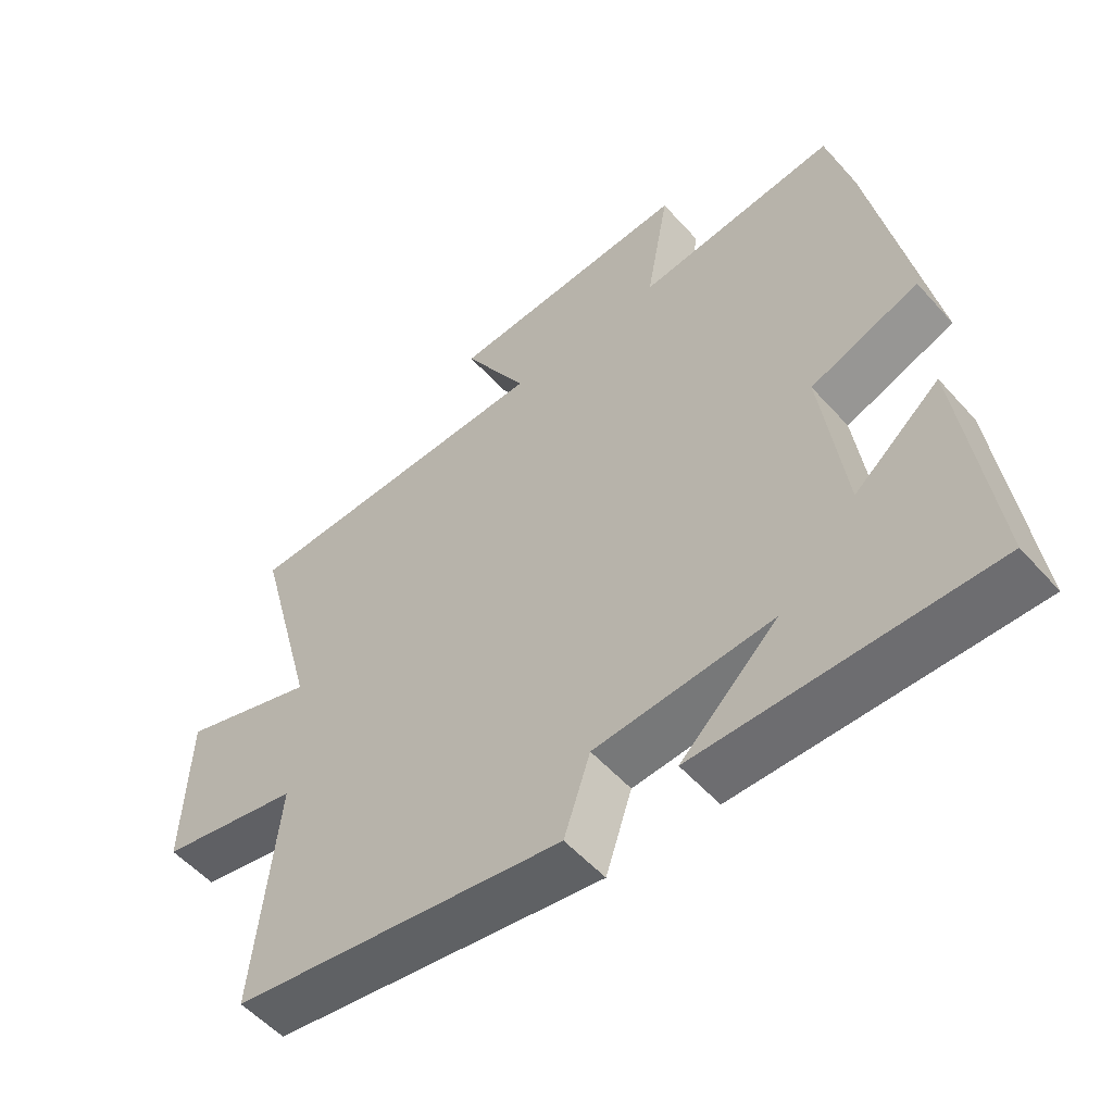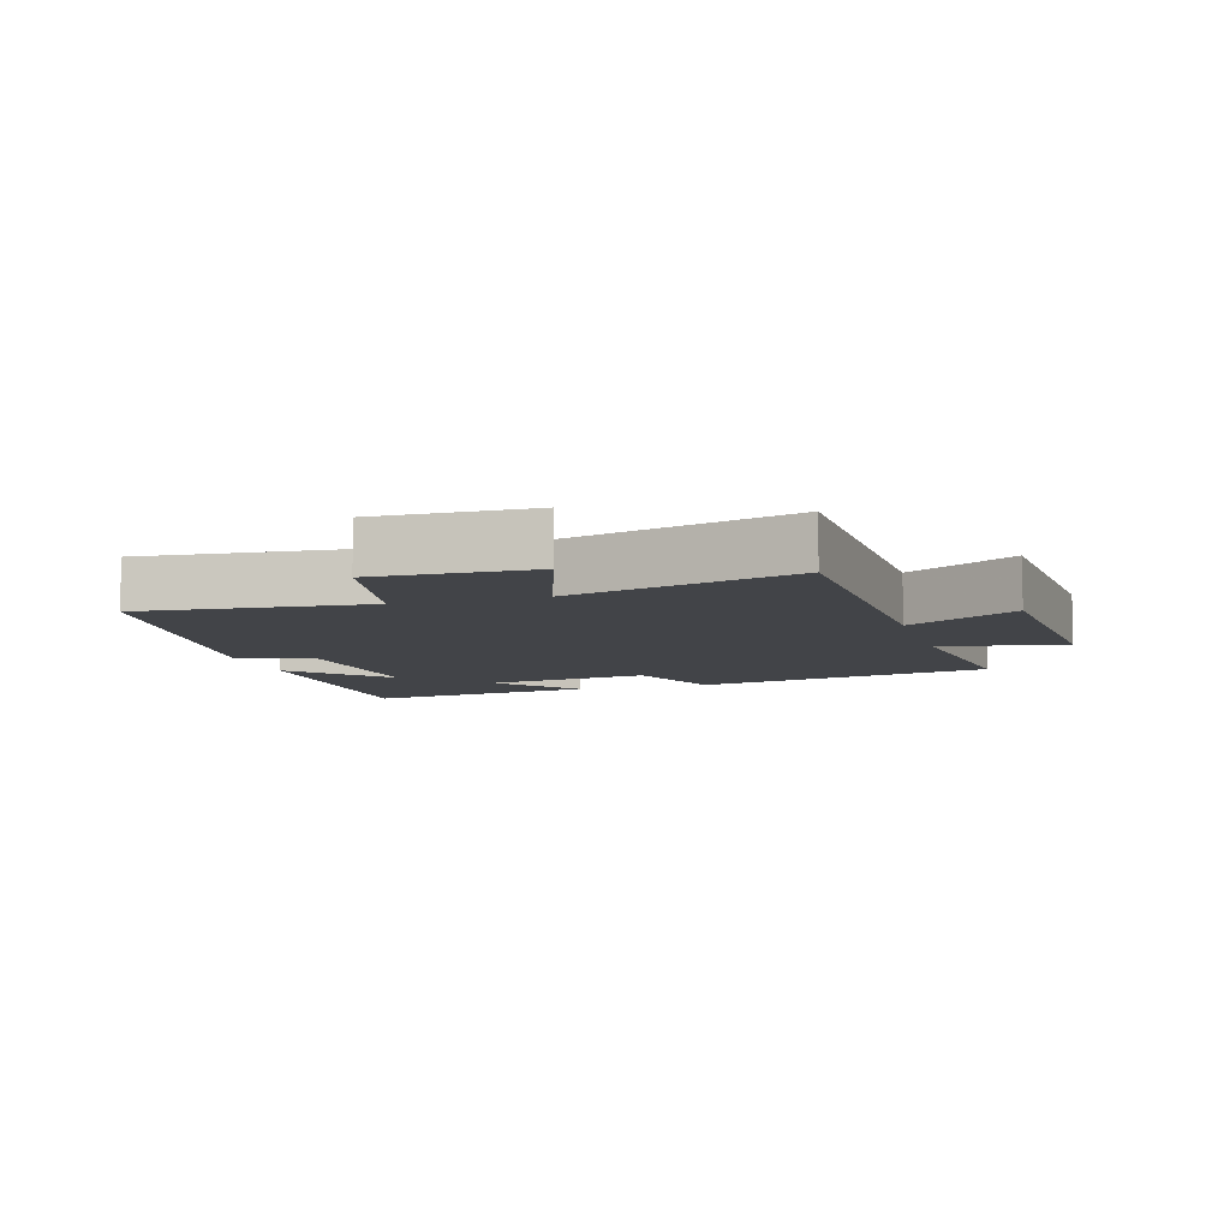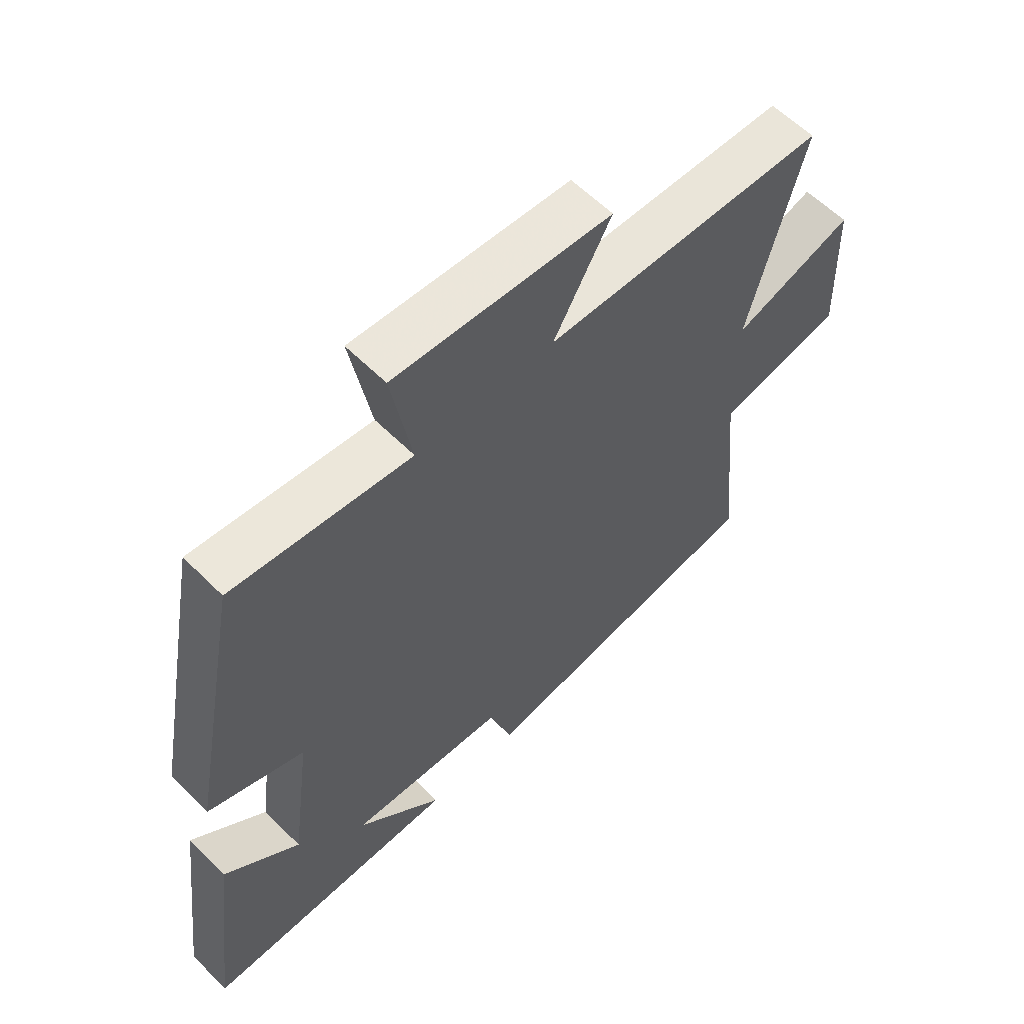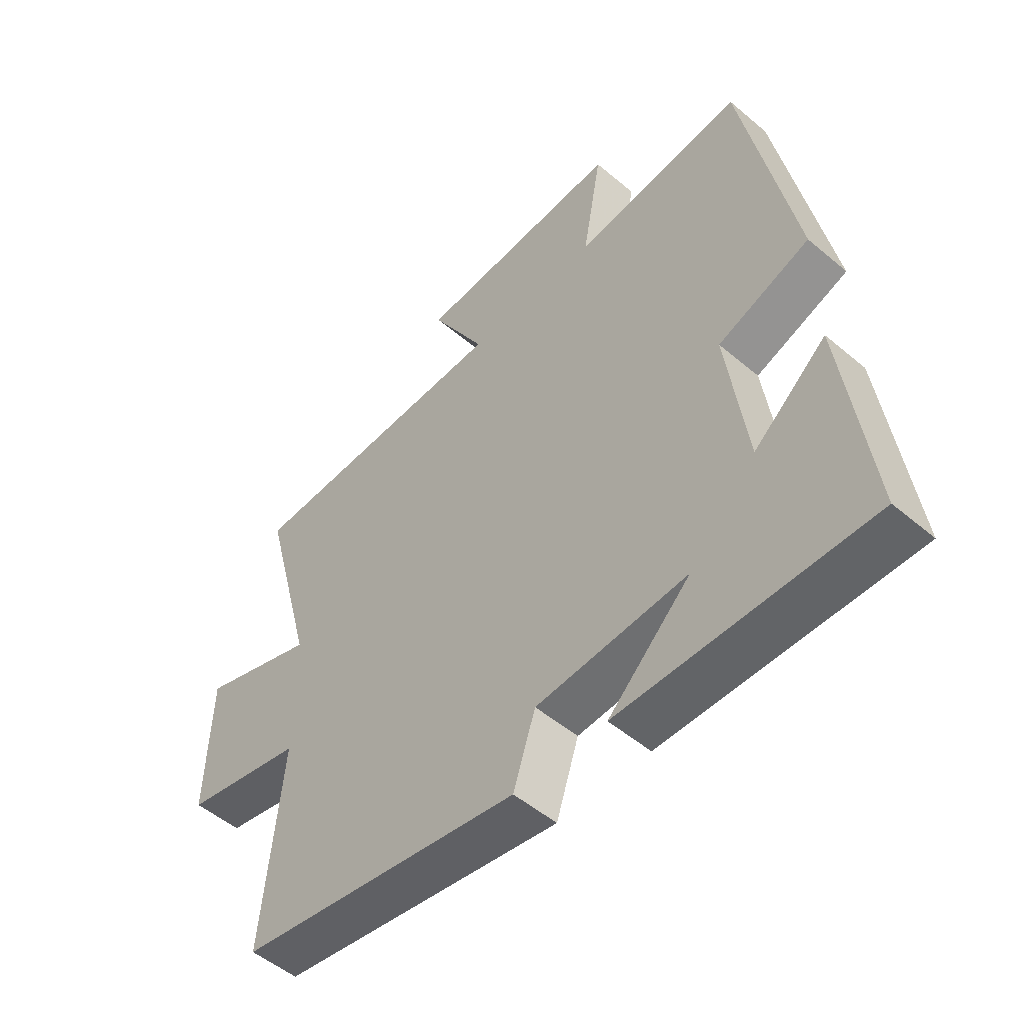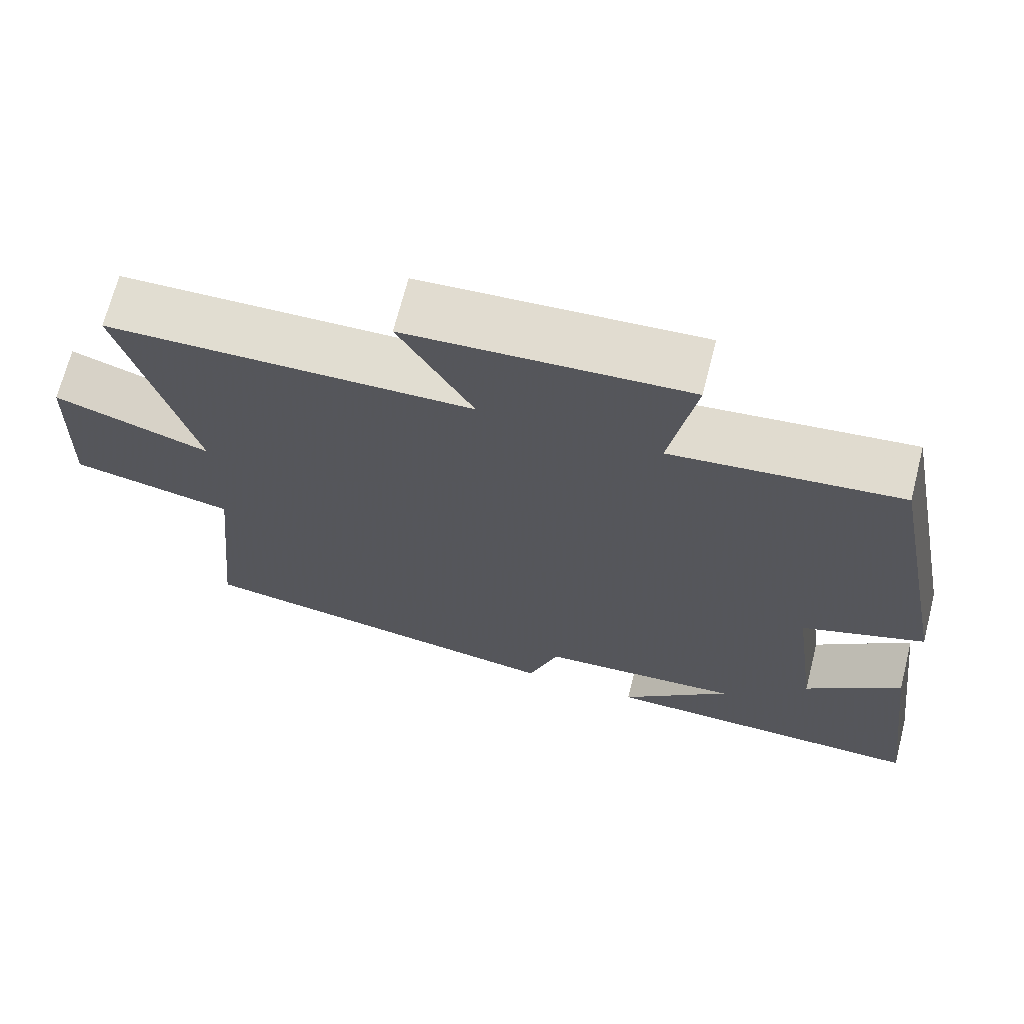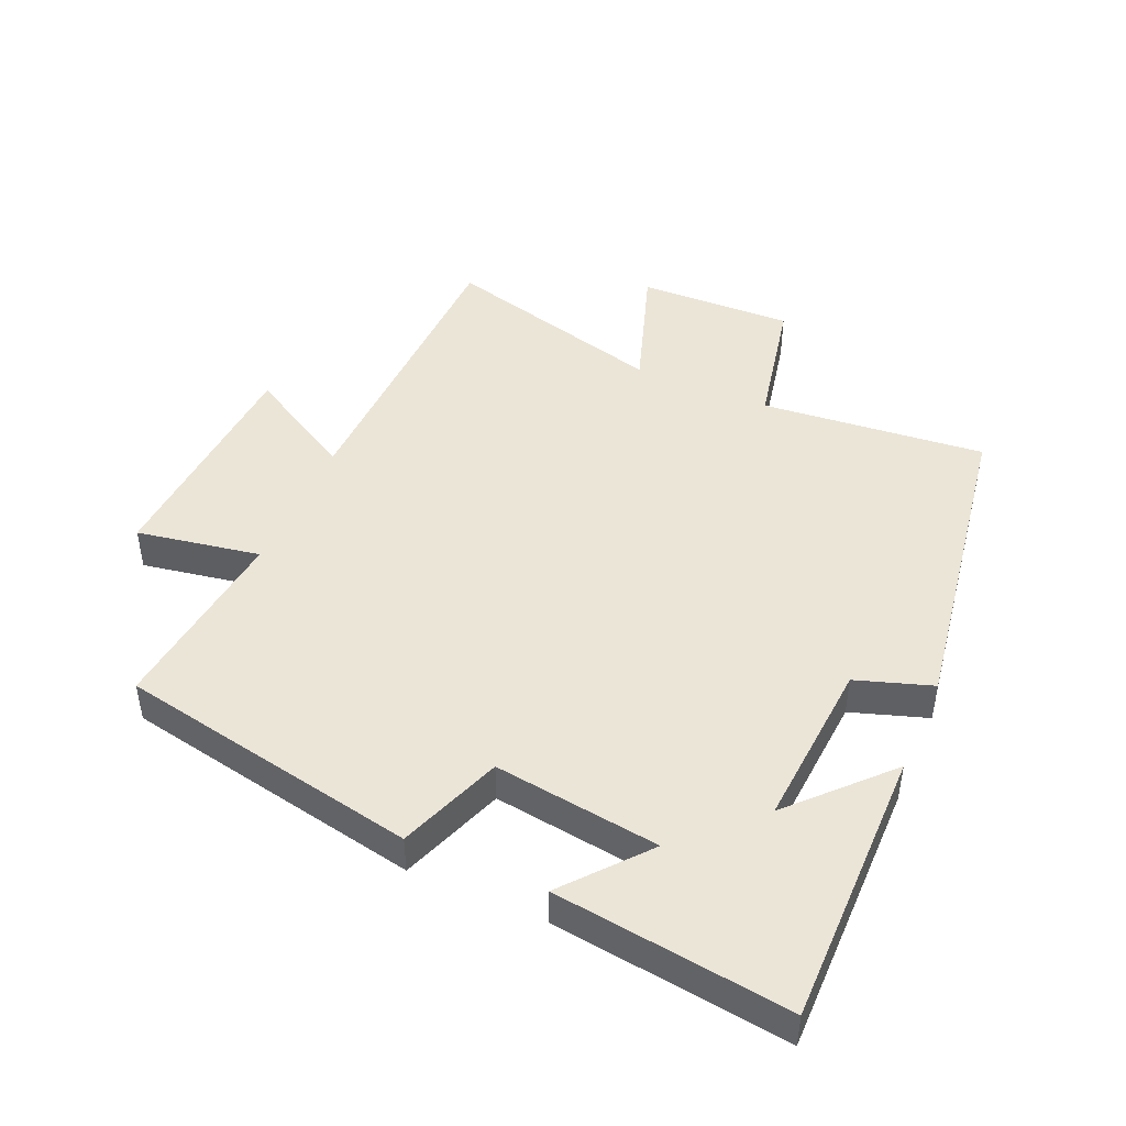
<metadata>
{"format":"obj","ext":"obj","renderer":"f3d","projection":"perspective","resolution":1024,"background":"white","views":[{"elev":-54.5,"azim":40.8,"up":"+Z"},{"elev":-7.9,"azim":-73.1,"up":"+Y"},{"elev":59.4,"azim":135.6,"up":"+Z"},{"elev":-51.5,"azim":47.5,"up":"+Z"},{"elev":68.8,"azim":14.3,"up":"+Z"},{"elev":45.8,"azim":113.7,"up":"+Y"}]}
</metadata>
<code>
v 0.546 0.07 -0.504
v 0.116 0.07 -0.5
v 0.259 0.07 -0.365
v -0.003 0.07 -0.383
v -0.042 0.07 -0.5
v -0.534 0.07 -0.421
v -0.5 0.07 -0.074
v -0.71 0.07 -0.03
v -0.702 0.07 0.21
v -0.5 0.07 0.142
v -0.592 0.07 0.489
v -0.118 0.07 0.5
v -0.214 0.07 0.669
v 0.148 0.07 0.691
v 0.114 0.07 0.5
v 0.411 0.07 0.533
v 0.5 0.07 0.068
v 0.34 0.07 0.009
v 0.374 0.07 -0.247
v 0.5 0.07 -0.142
v 0.546 0 -0.504
v 0.116 0 -0.5
v 0.259 0 -0.365
v -0.003 0 -0.383
v -0.042 0 -0.5
v -0.534 0 -0.421
v -0.5 0 -0.074
v -0.71 0 -0.03
v -0.702 0 0.21
v -0.5 0 0.142
v -0.592 0 0.489
v -0.118 0 0.5
v -0.214 0 0.669
v 0.148 0 0.691
v 0.114 0 0.5
v 0.411 0 0.533
v 0.5 0 0.068
v 0.34 0 0.009
v 0.374 0 -0.247
v 0.5 0 -0.142
f 19 20 1
f 15 16 17 18
f 15 18 19
f 12 13 14 15
f 10 11 12 15
f 10 15 19
f 7 8 9 10
f 7 10 19
f 4 5 6 7
f 3 4 7 19
f 1 2 3
f 1 3 19
f 21 40 39
f 38 37 36 35
f 39 38 35
f 35 34 33 32
f 35 32 31 30
f 39 35 30
f 30 29 28 27
f 39 30 27
f 27 26 25 24
f 39 27 24 23
f 23 22 21
f 39 23 21
f 1 21 22 2
f 2 22 23 3
f 3 23 24 4
f 4 24 25 5
f 5 25 26 6
f 6 26 27 7
f 7 27 28 8
f 8 28 29 9
f 9 29 30 10
f 10 30 31 11
f 11 31 32 12
f 12 32 33 13
f 13 33 34 14
f 14 34 35 15
f 15 35 36 16
f 16 36 37 17
f 17 37 38 18
f 18 38 39 19
f 19 39 40 20
f 20 40 21 1

</code>
